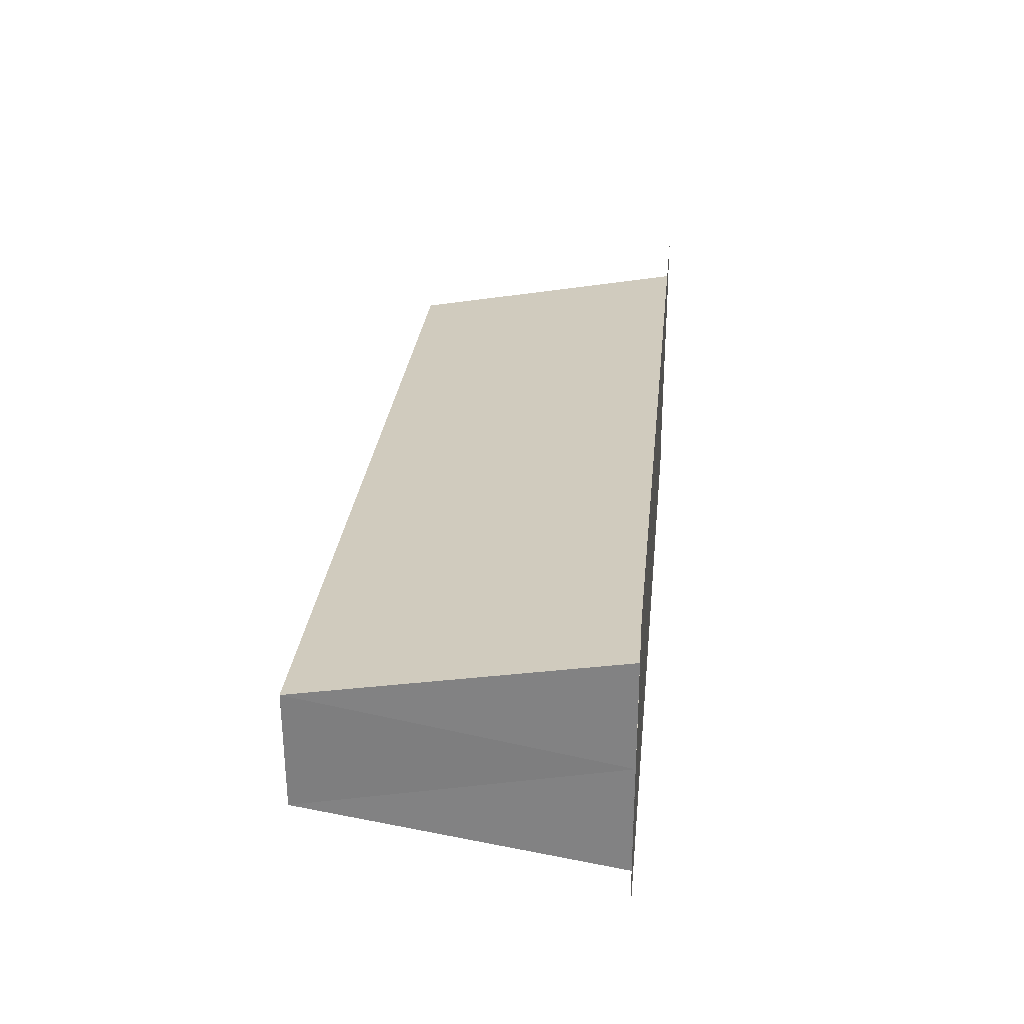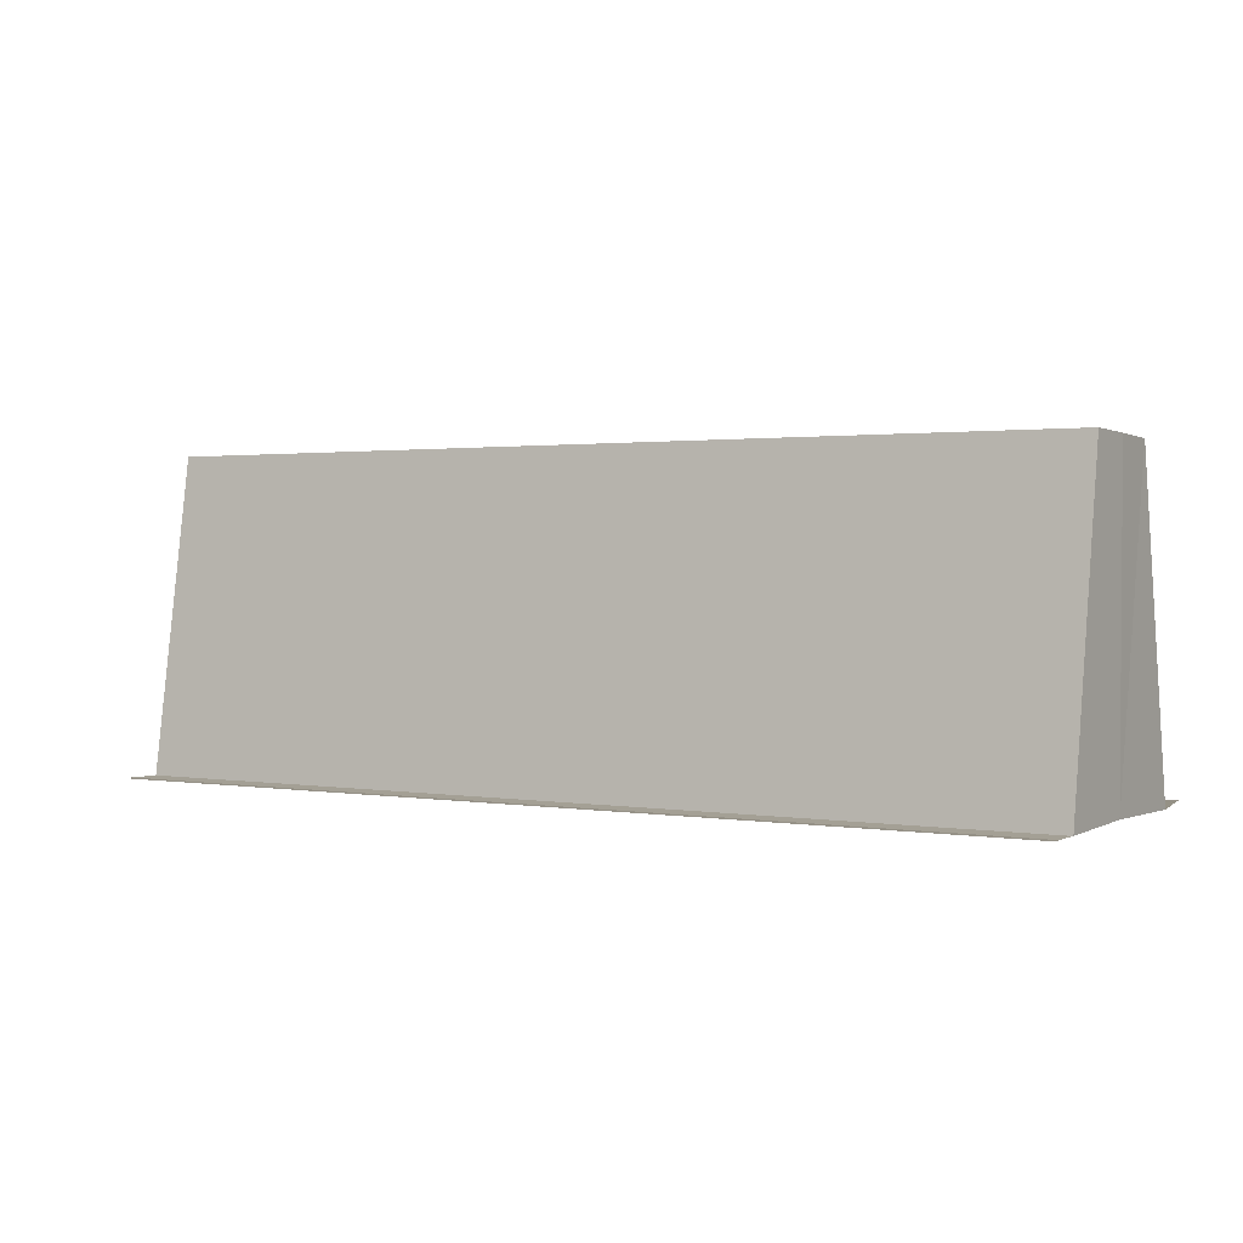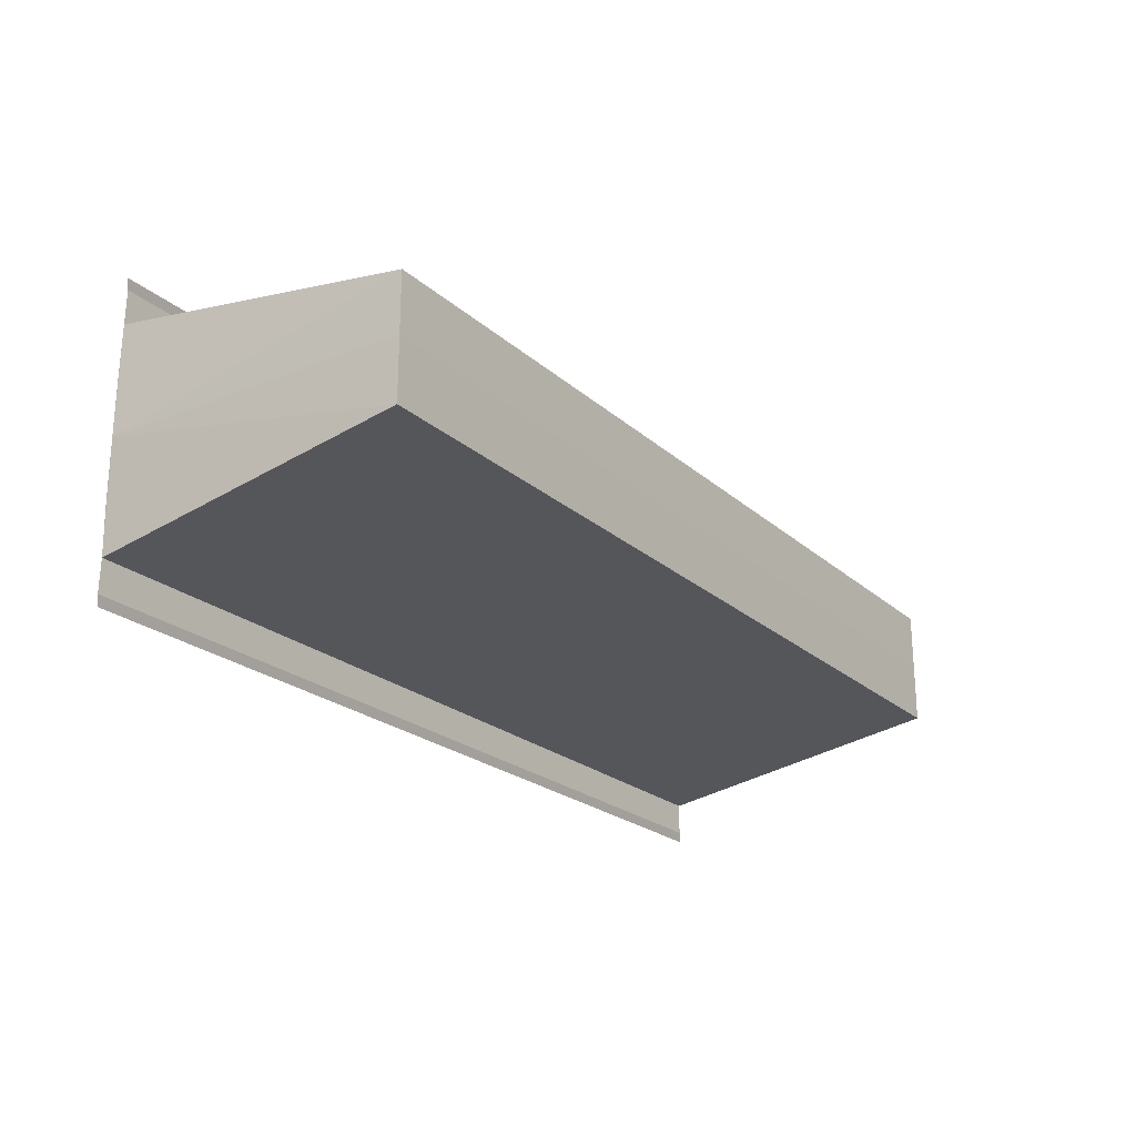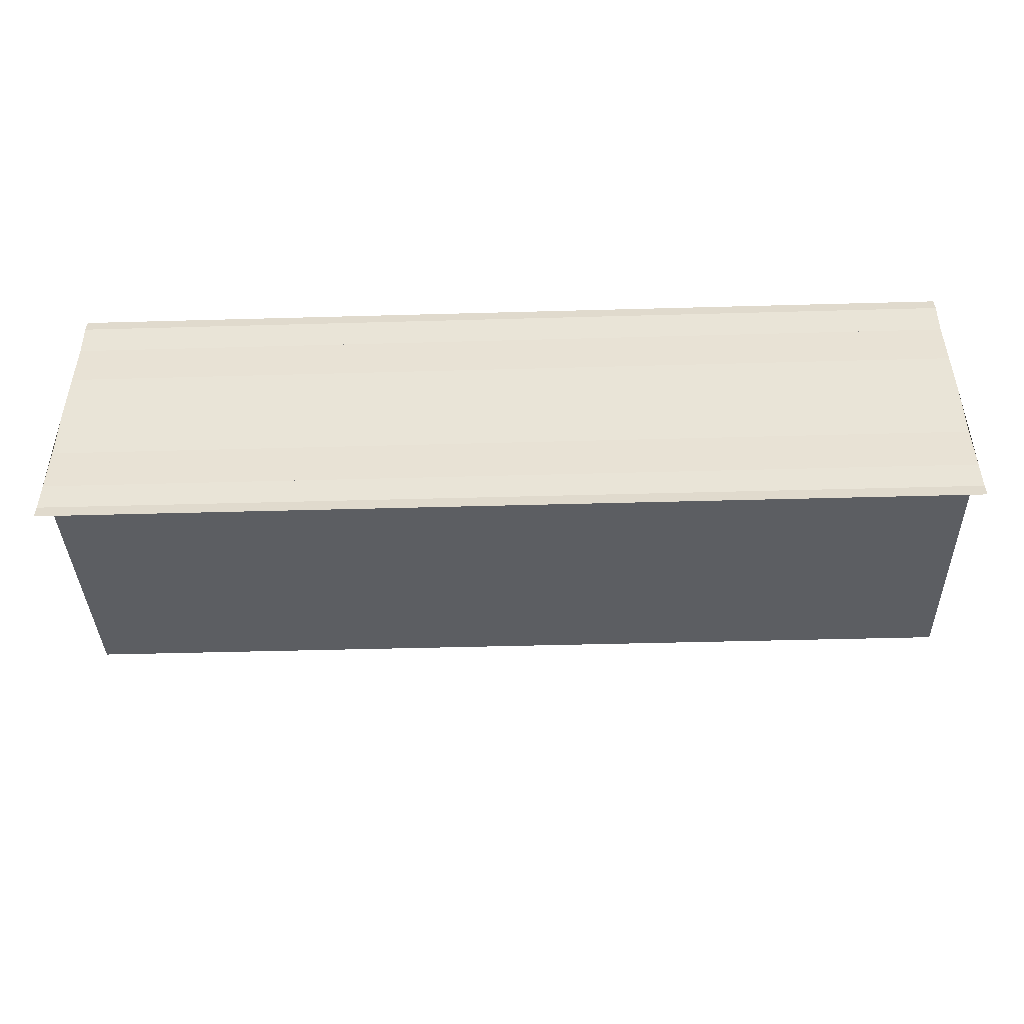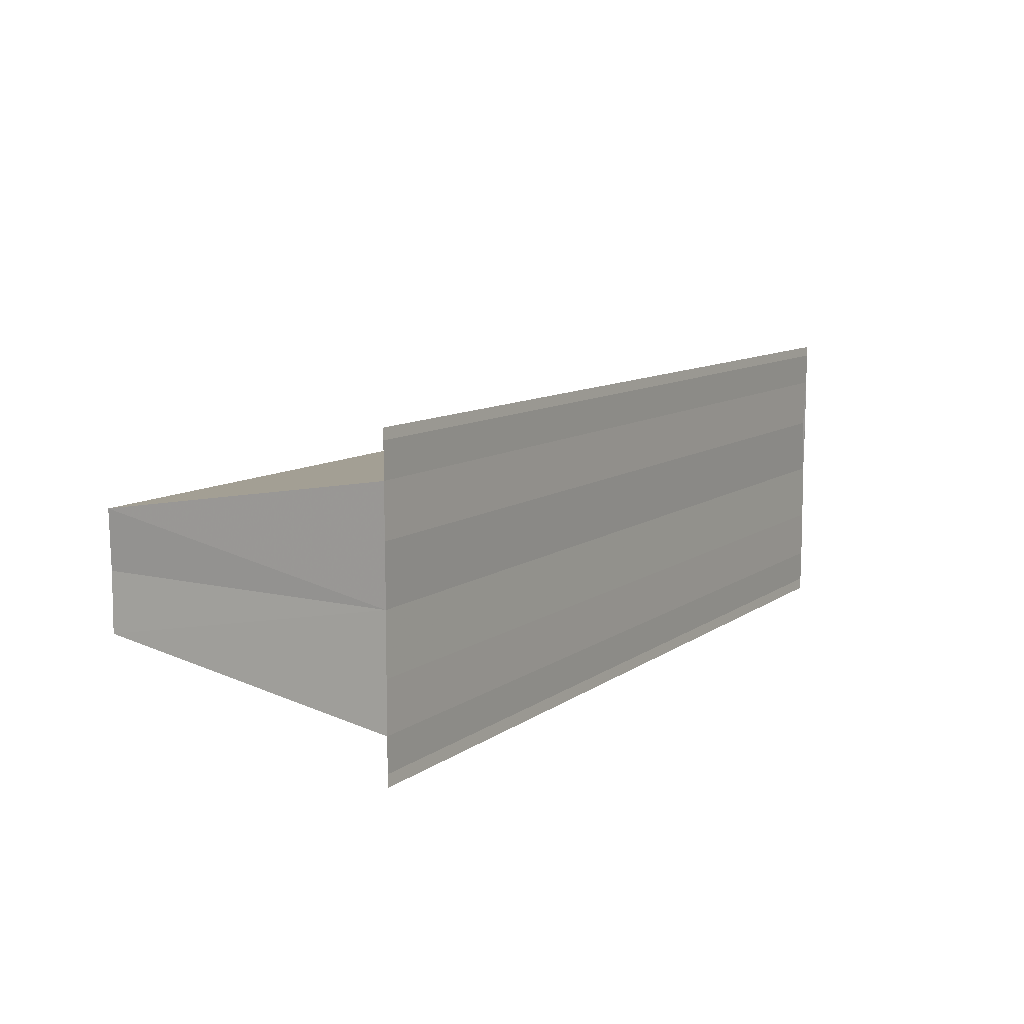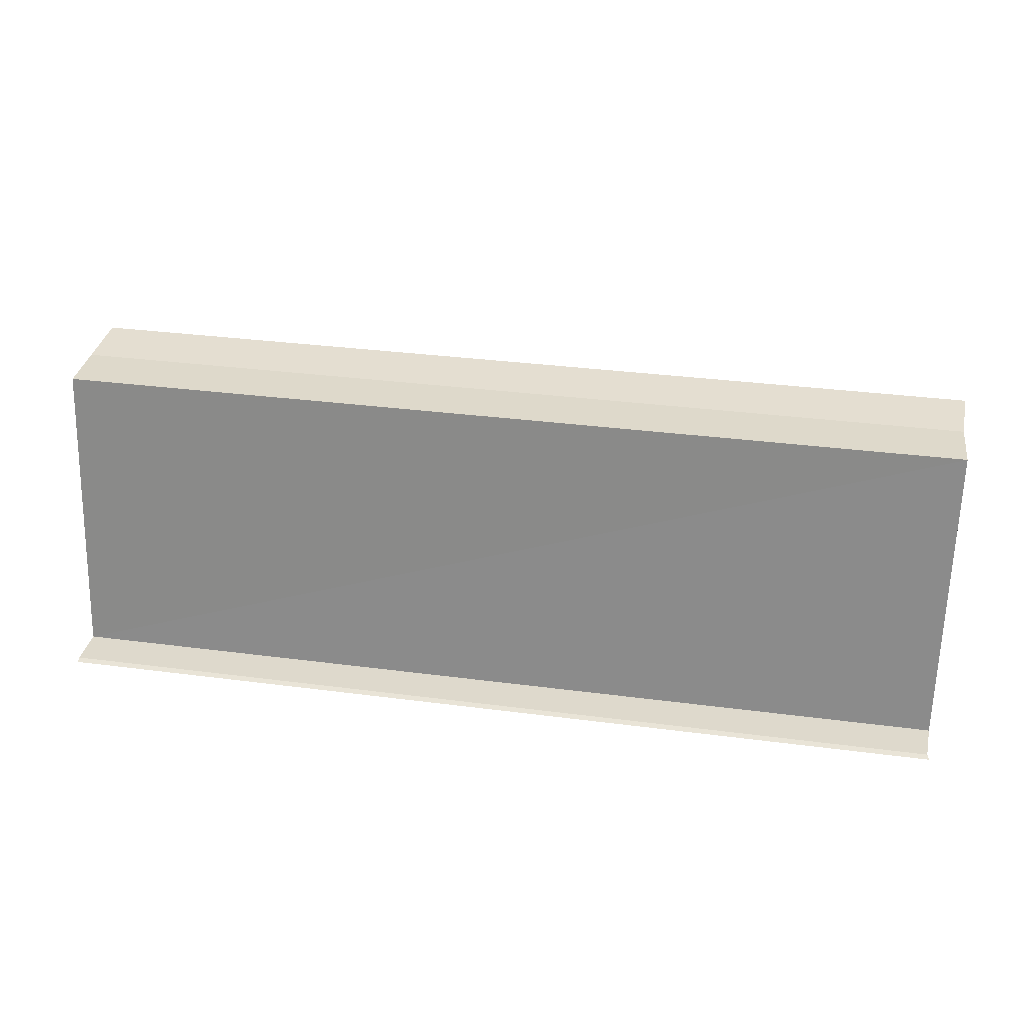
<metadata>
{"format":"obj","ext":"obj","renderer":"f3d","projection":"perspective","resolution":1024,"background":"white","views":[{"elev":27.7,"azim":-84.2,"up":"+Z"},{"elev":1.5,"azim":30.9,"up":"+Y"},{"elev":-22.2,"azim":123.9,"up":"+Z"},{"elev":-46.4,"azim":1.7,"up":"+Z"},{"elev":9.9,"azim":-59.2,"up":"+Z"},{"elev":33.5,"azim":10.2,"up":"+Y"}]}
</metadata>
<code>
o 1621
v 2223 1877 7.635
v 2223 1877 7.633
v 2223 1877 7.635
v 2223 1877 7.631
v 2223 1877 7.633
v 2223 1877 7.631
v 2223 1877 7.631
v 2223 1877 7.633
v 2223 1877 7.635
v 2223 1877 7.636
v 2223 1877 7.638
v 2223 1877 7.636
v 2223 1877 7.638
v 2223 1877 7.636
v 2223 1877 7.638
v 2223 1877 7.638
v 2223 1877 7.638
v 2223 1877 7.639
v 2223 1877 7.64
v 2223 1877 7.64
v 2223 1877 7.639
v 2223 1877 7.639
v 2223 1877 7.635
v 2223 1877 7.633
v 2223 1877 7.636
v 2223 1877 7.638
v 2223 1877 7.635
v 2223 1877 7.636
v 2223 1877 7.633
v 2223 1877 7.635
v 2223 1877 7.633
v 2223 1877 7.635
v 2223 1877 7.636
v 2223 1877 7.635
v 2223 1877 7.631
v 2223 1877 7.633
v 2223 1877 7.631
v 2223 1877 7.633
v 2223 1877 7.63
v 2223 1877 7.629
v 2223 1877 7.629
v 2223 1877 7.63
v 2223 1877 7.63
v 2223 1877 7.63
v 2223 1877 7.629
v 2223 1877 7.63
v 2223 1877 7.631
v 2223 1877 7.629
v 2223 1877 7.629
v 2223 1877 7.631
v 2223 1877 7.636
v 2223 1877 7.638
v 2223 1877 7.636
v 2223 1877 7.638
v 2223 1877 7.639
v 2223 1877 7.639
v 2223 1877 7.64
v 2223 1877 7.64
v 2223 1877 7.64
f 1 2 3
f 2 4 5
f 3 2 5
f 5 6 7
f 3 7 8
f 3 8 9
f 3 9 10
f 3 10 11
f 12 1 3
f 13 14 12
f 14 1 12
f 15 14 16
f 17 18 16
f 19 18 20
f 16 21 22
f 20 21 22
f 1 23 24
f 1 25 23
f 1 24 6
f 1 26 25
f 27 25 28
f 29 30 27
f 31 32 29
f 32 33 34
f 35 24 36
f 37 38 35
f 37 39 35
f 40 39 41
f 35 42 43
f 41 42 43
f 44 45 46
f 44 47 46
f 46 48 49
f 46 6 50
f 51 52 53
f 53 26 54
f 55 26 54
f 56 52 55
f 56 57 55
f 55 58 59

</code>
